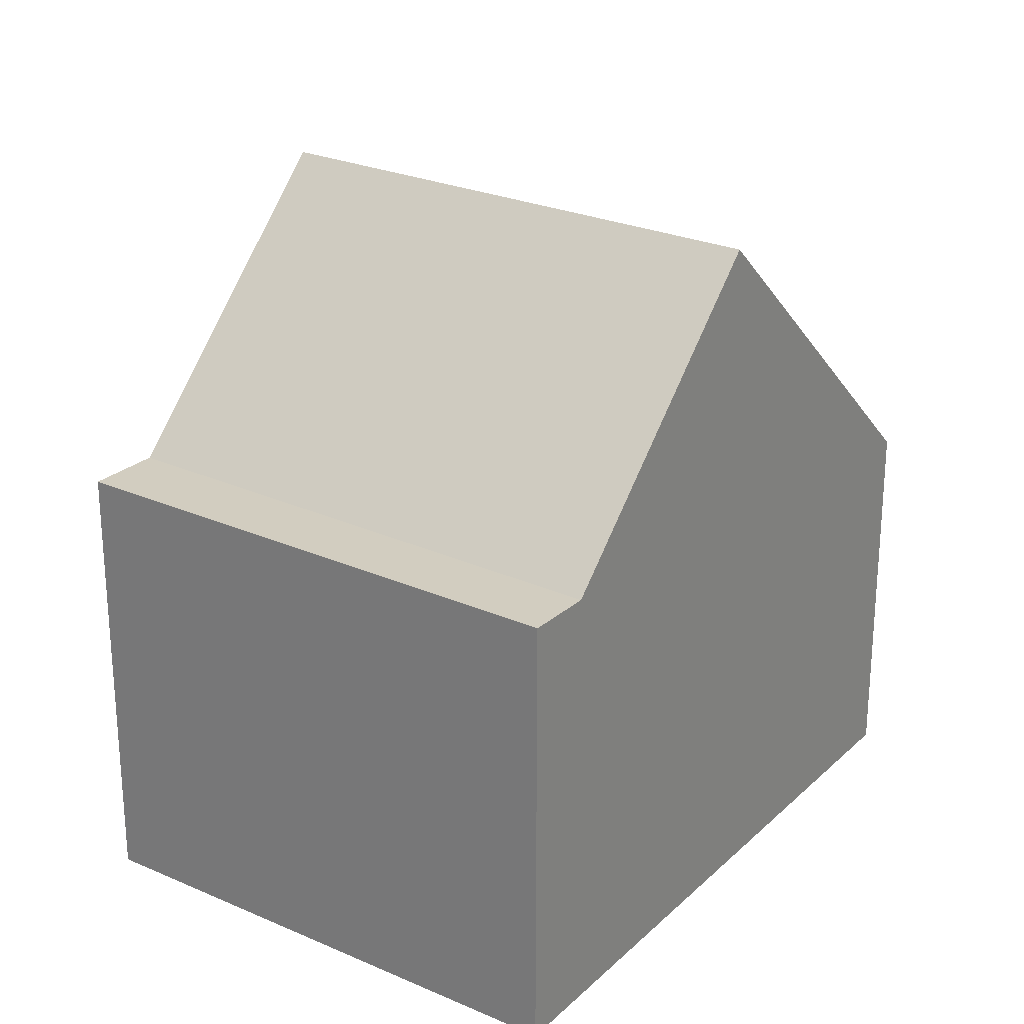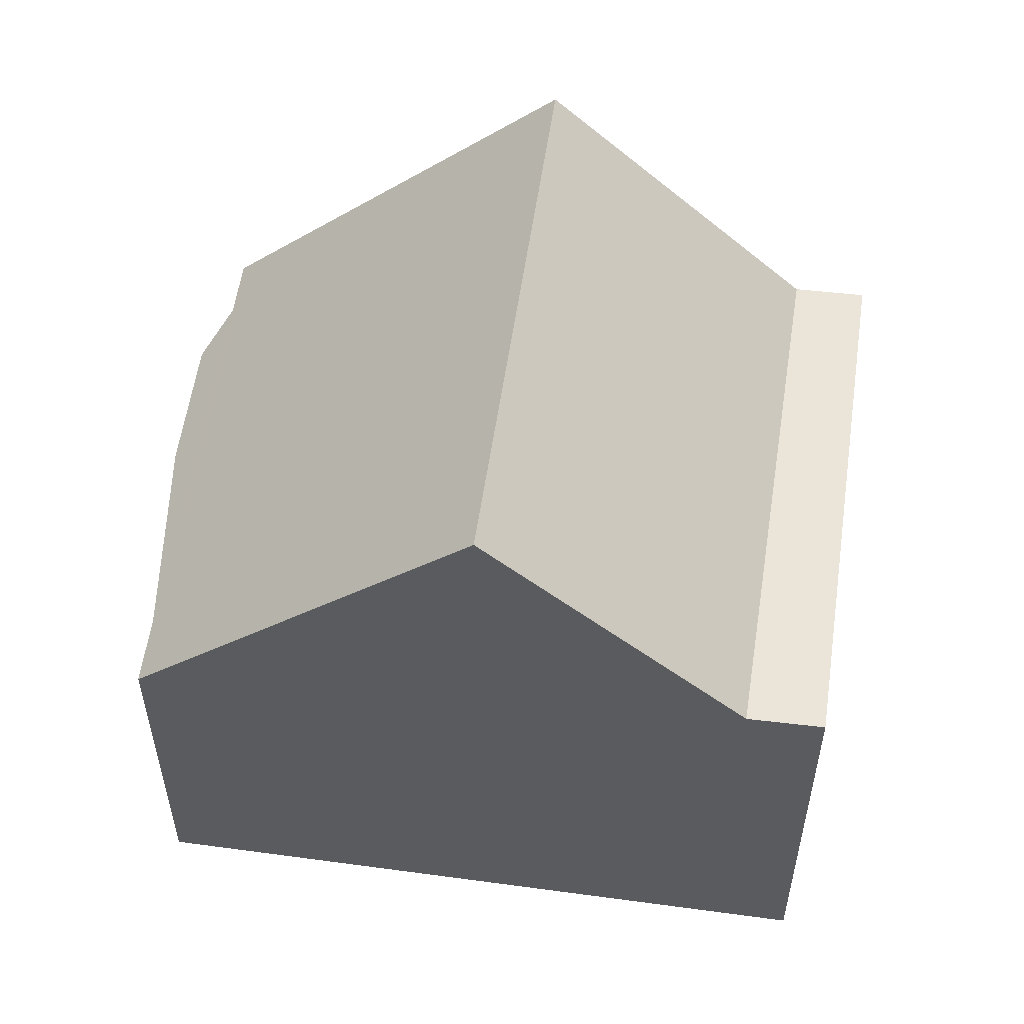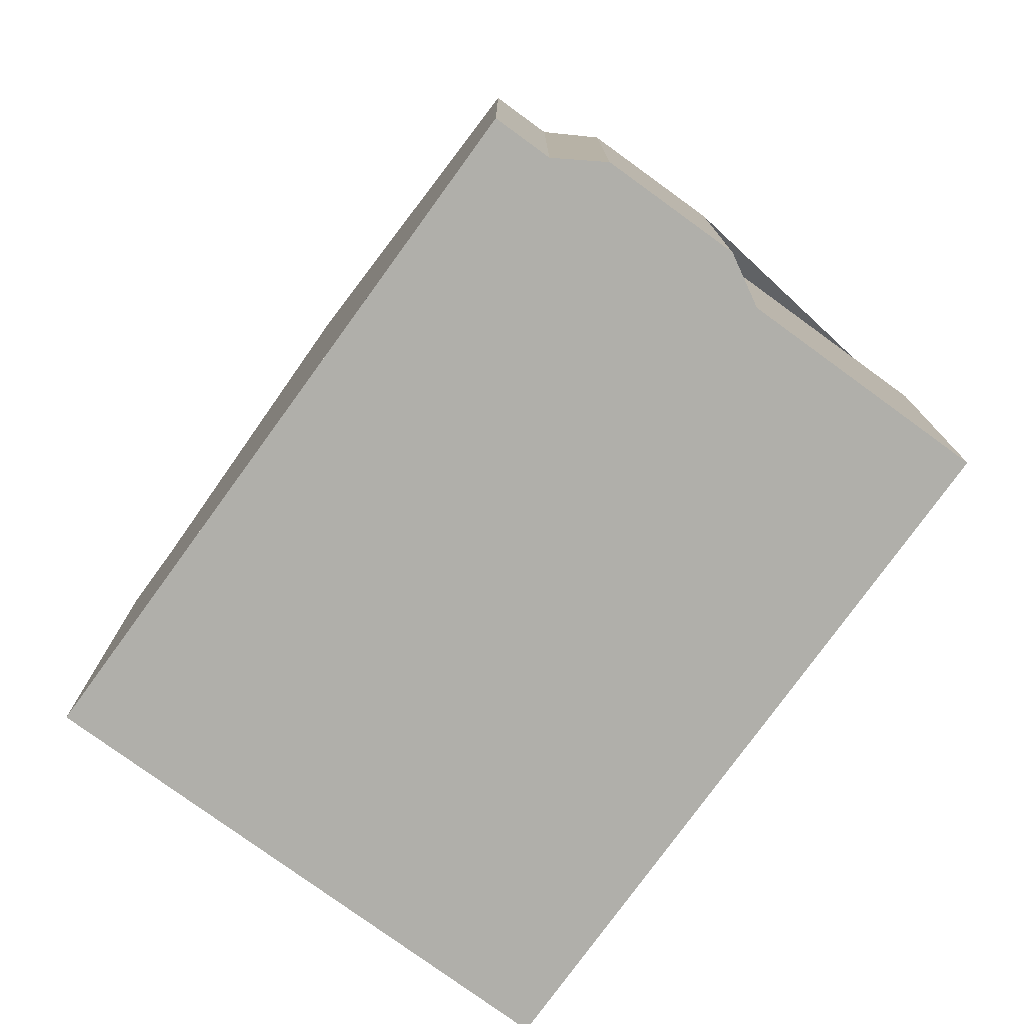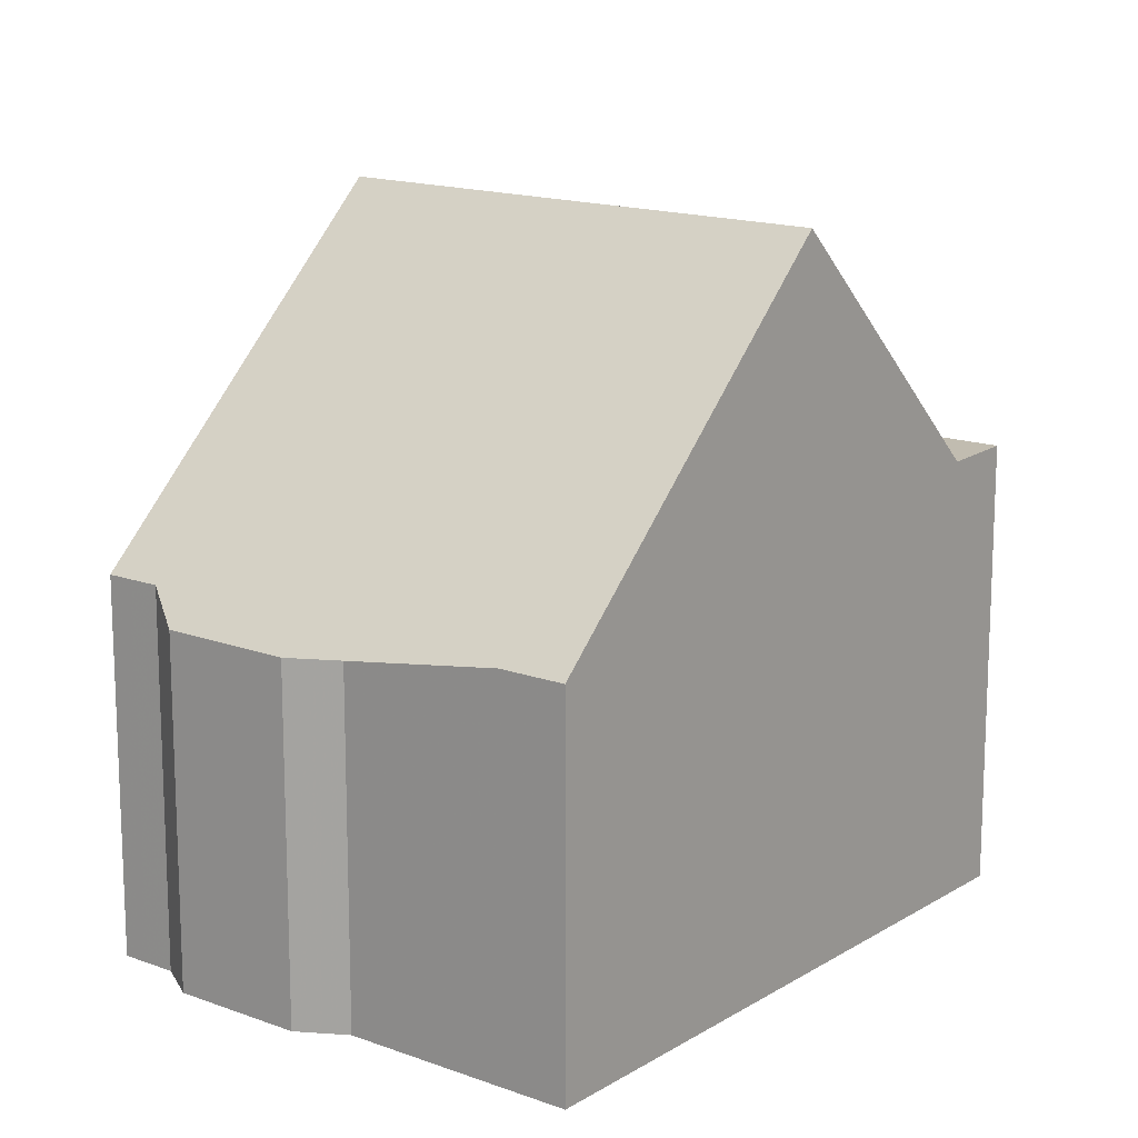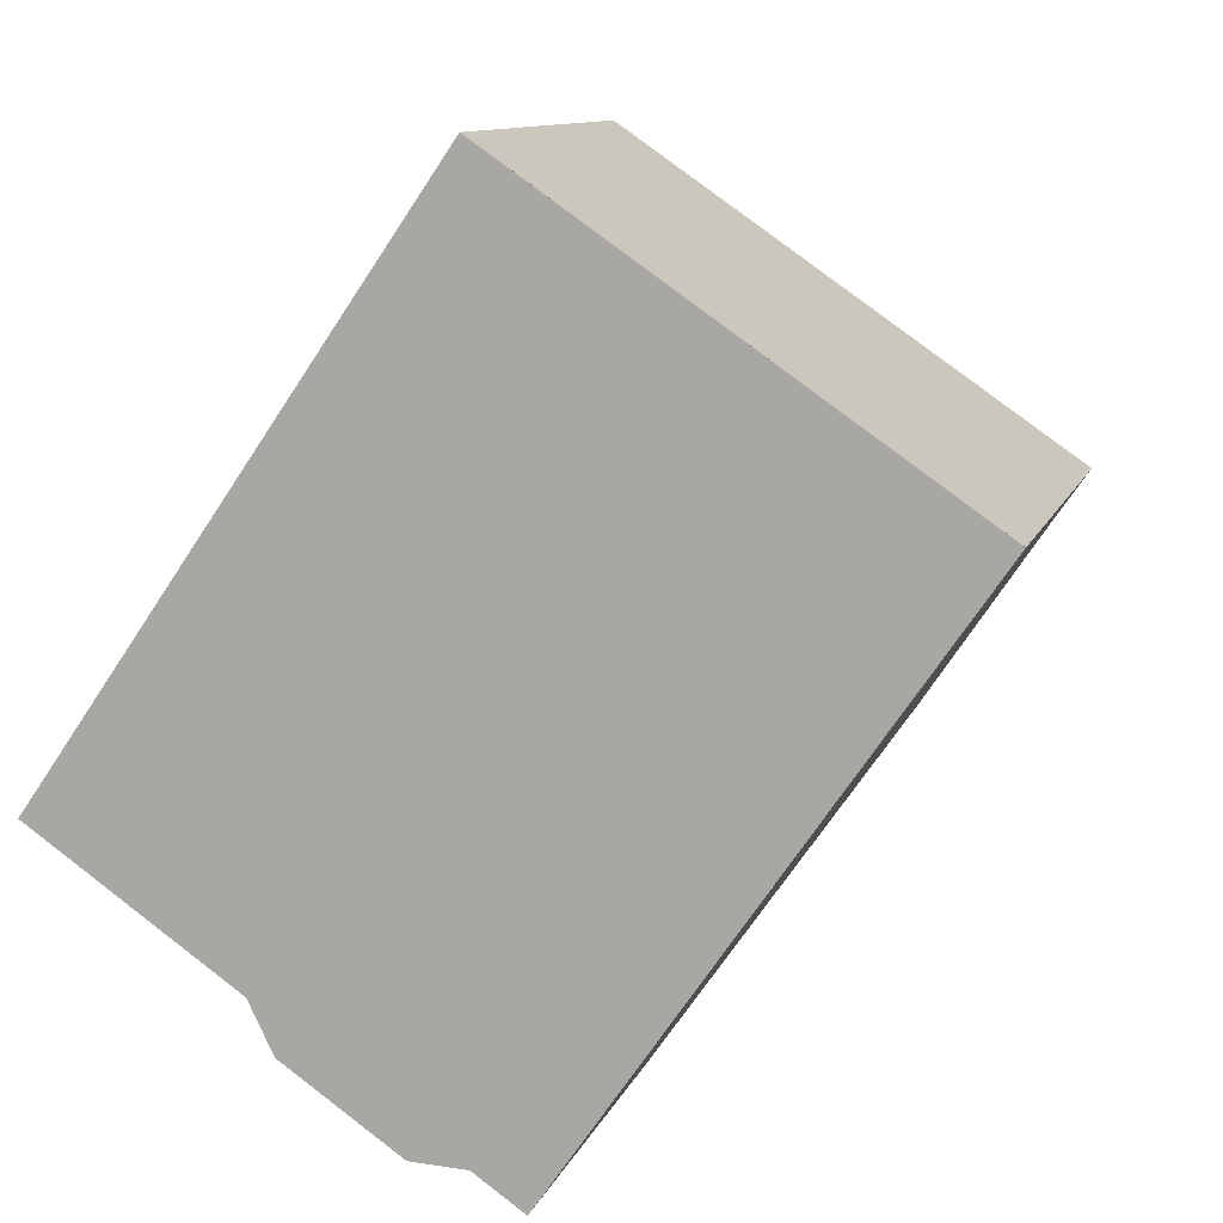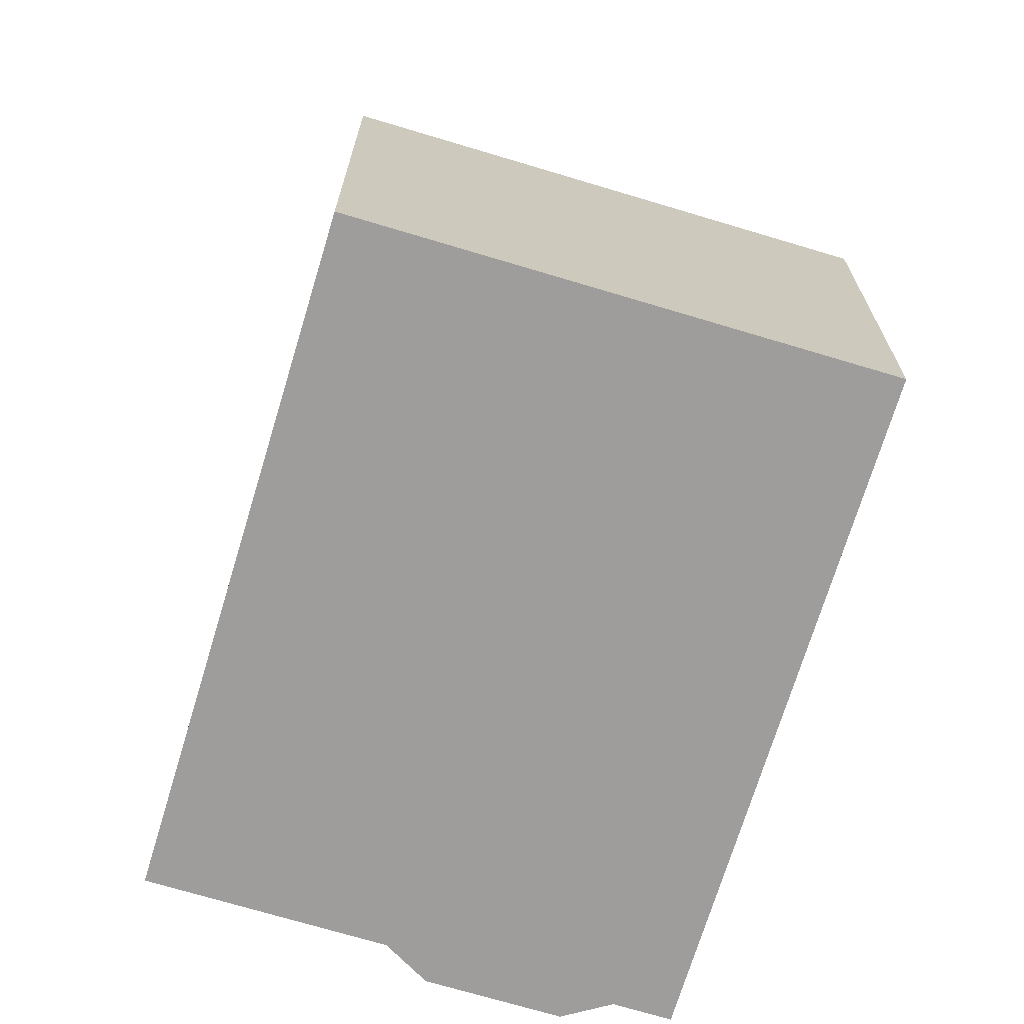
<metadata>
{"format":"obj","ext":"obj","renderer":"f3d","projection":"perspective","resolution":1024,"background":"white","views":[{"elev":26.2,"azim":-110.6,"up":"+Z"},{"elev":56.8,"azim":132.7,"up":"+Z"},{"elev":-78.0,"azim":-1.4,"up":"+Z"},{"elev":15.0,"azim":72.8,"up":"+Z"},{"elev":10.5,"azim":-164.9,"up":"+Y"},{"elev":-70.5,"azim":-162.2,"up":"+Z"}]}
</metadata>
<code>
v -1121 -853.2 4.493
v -1123 -854.8 4.495
v -1123 -855.4 4.188
v -1125 -856.3 4.192
v -1125 -856.4 4.519
v -1126 -856.8 4.519
v -1130 -850 5.421
v -1125 -846.4 5.419
v -1128 -853.3 8.495
v -1123 -849.7 8.449
v -1130 -850.7 5.392
v -1125 -847.1 5.387
v -1125 -847.2 5.387
v -1130 -850.7 5.392
v -1123 -849.7 8.449
v -1128 -853.3 8.495
v -1125 -847.1 5.387
v -1130 -850.7 5.392
v -1125 -847.2 5.387
v -1125 -846.5 5.419
v -1130 -850.5 5.392
v -1130 -849.8 5.421
v -1121 -852.6 5.159
v -1126 -856.2 5.161
v -1125 -846.8 5.404
v -1125 -846.7 5.404
v -1130 -850.2 5.406
v -1130 -850.4 5.406
v -1123 -849.8 8.45
v -1123 -849.8 8.45
v -1121 -852.7 5.159
v -1121 -853.2 4.493
v -1130 -850.4 5.406
v -1130 -850.7 5.392
v -1130 -850 5.421
v -1128 -853.3 8.495
v -1128 -853.3 8.495
v -1126 -856.2 5.161
v -1126 -856.8 4.519
v -1125 -846.5 5.414
v -1125 -846.6 5.414
v -1130 -849.9 5.417
v -1130 -850.1 5.417
v -1130 -850.1 5.417
v -1130 -850.5 5.392
v -1128 -853.1 8.493
v -1128 -853.1 8.493
v -1126 -856 5.161
v -1126 -856.6 4.519
v -1126 -856.7 4.578
v -1126 -856.5 4.577
v -1121 -853.2 4.573
v -1121 -853.1 4.573
v -1126 -856.7 4.578
v -1128 -853.7 8.069
v -1128 -853.5 8.069
v -1123 -850.1 8.065
v -1123 -850.1 8.065
v -1128 -853.7 8.069
v -1121 -853.2 4.493
v -1121 -853.2 4.493
v -1121 -853.2 0
v -1121 -853.2 8.882e-16
v -1123 -855.4 4.188
v -1123 -854.8 4.495
v -1123 -854.8 0
v -1123 -855.4 0
v -1125 -856.3 4.192
v -1123 -855.4 4.188
v -1123 -855.4 0
v -1125 -856.3 0
v -1125 -856.4 4.519
v -1125 -856.3 4.192
v -1125 -856.3 0
v -1125 -856.4 0
v -1126 -856.6 4.519
v -1125 -856.4 4.519
v -1125 -856.4 0
v -1126 -856.6 -8.882e-16
v -1126 -856.7 4.578
v -1126 -856.8 4.519
v -1126 -856.8 8.882e-16
v -1126 -856.7 0
v -1130 -850 5.421
v -1130 -850 5.421
v -1130 -850 0
v -1130 -850 0
v -1125 -846.5 5.414
v -1125 -846.4 5.419
v -1125 -846.4 0
v -1125 -846.5 0
v -1130 -850.7 5.392
v -1128 -853.3 8.495
v -1128 -853.3 0
v -1130 -850.7 0
v -1123 -849.7 8.449
v -1125 -847.1 5.387
v -1125 -847.1 0
v -1123 -849.7 0
v -1123 -850.1 8.065
v -1123 -849.7 8.449
v -1123 -849.7 0
v -1123 -850.1 0
v -1130 -850.4 5.406
v -1130 -850.7 5.392
v -1130 -850.7 0
v -1130 -850.4 0
v -1125 -846.4 5.419
v -1125 -846.5 5.419
v -1125 -846.5 0
v -1125 -846.4 0
v -1125 -846.5 5.419
v -1130 -849.8 5.421
v -1130 -849.8 0
v -1125 -846.5 0
v -1121 -853.1 4.573
v -1121 -852.6 5.159
v -1121 -852.6 -8.882e-16
v -1121 -853.1 0
v -1128 -853.7 8.069
v -1126 -856.2 5.161
v -1126 -856.2 8.882e-16
v -1128 -853.7 -1.776e-15
v -1125 -847.1 5.387
v -1125 -846.7 5.404
v -1125 -846.7 8.882e-16
v -1125 -847.1 0
v -1130 -850.1 5.417
v -1130 -850.4 5.406
v -1130 -850.4 0
v -1130 -850.1 0
v -1123 -854.8 4.495
v -1121 -853.2 4.493
v -1121 -853.2 8.882e-16
v -1123 -854.8 0
v -1130 -849.8 5.421
v -1130 -850 5.421
v -1130 -850 0
v -1130 -849.8 0
v -1126 -856.8 4.519
v -1126 -856.8 4.519
v -1126 -856.8 -8.882e-16
v -1126 -856.8 8.882e-16
v -1125 -846.7 5.404
v -1125 -846.5 5.414
v -1125 -846.5 0
v -1125 -846.7 8.882e-16
v -1130 -850 5.421
v -1130 -850.1 5.417
v -1130 -850.1 0
v -1130 -850 0
v -1126 -856.8 4.519
v -1126 -856.6 4.519
v -1126 -856.6 -8.882e-16
v -1126 -856.8 -8.882e-16
v -1121 -853.2 4.493
v -1121 -853.1 4.573
v -1121 -853.1 0
v -1121 -853.2 0
v -1126 -856.2 5.161
v -1126 -856.7 4.578
v -1126 -856.7 0
v -1126 -856.2 8.882e-16
v -1121 -852.6 5.159
v -1123 -850.1 8.065
v -1123 -850.1 0
v -1121 -852.6 -8.882e-16
v -1128 -853.3 8.495
v -1128 -853.7 8.069
v -1128 -853.7 -1.776e-15
v -1128 -853.3 0
v -1130 -850 0
v -1125 -846.4 0
v -1121 -853.2 0
v -1123 -854.8 0
v -1123 -855.4 0
v -1125 -856.3 0
v -1125 -856.4 0
v -1126 -856.8 0
f 26 17 19 25
f 13 12 10 29
f 58 23 31 57
f 25 19 21 27
f 34 18 28 33
f 53 1 32 52
f 41 20 8 40
f 42 22 20 41
f 44 7 35 43
f 36 9 11 14
f 55 38 24 59
f 50 39 6 54
f 33 27 21 34
f 43 35 22 42
f 45 13 29 46
f 57 31 48 56
f 52 32 2 3 4 5 49 51
f 40 26 25 41
f 41 25 27 42
f 43 33 28 44
f 42 27 33 43
f 46 36 14 45
f 56 48 38 55
f 51 49 39 50
f 50 38 48 51
f 52 31 23 53
f 54 24 38 50
f 51 48 31 52
f 55 37 47 56
f 57 30 15 58
f 59 16 37 55
f 56 47 30 57
f 61 62 63 60
f 65 66 67 64
f 69 70 71 68
f 73 74 75 72
f 77 78 79 76
f 81 82 83 80
f 85 86 87 84
f 89 90 91 88
f 93 94 95 92
f 97 98 99 96
f 101 102 103 100
f 105 106 107 104
f 109 110 111 108
f 113 114 115 112
f 117 118 119 116
f 121 122 123 120
f 125 126 127 124
f 129 130 131 128
f 133 134 135 132
f 137 138 139 136
f 141 142 143 140
f 145 146 147 144
f 149 150 151 148
f 153 154 155 152
f 157 158 159 156
f 161 162 163 160
f 165 166 167 164
f 169 170 171 168
f 173 174 175 176 177 178 179 172

</code>
